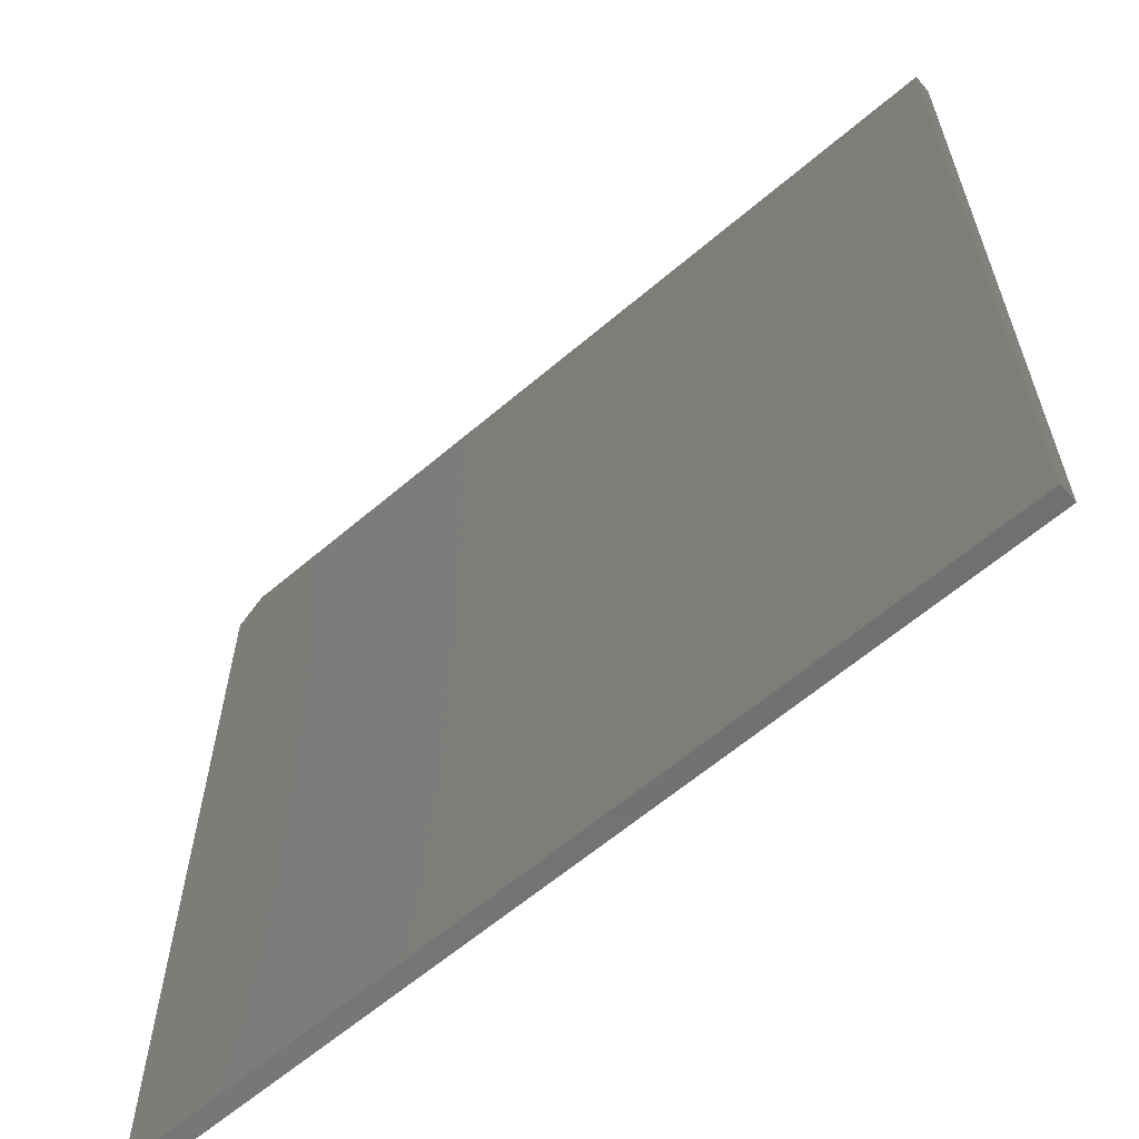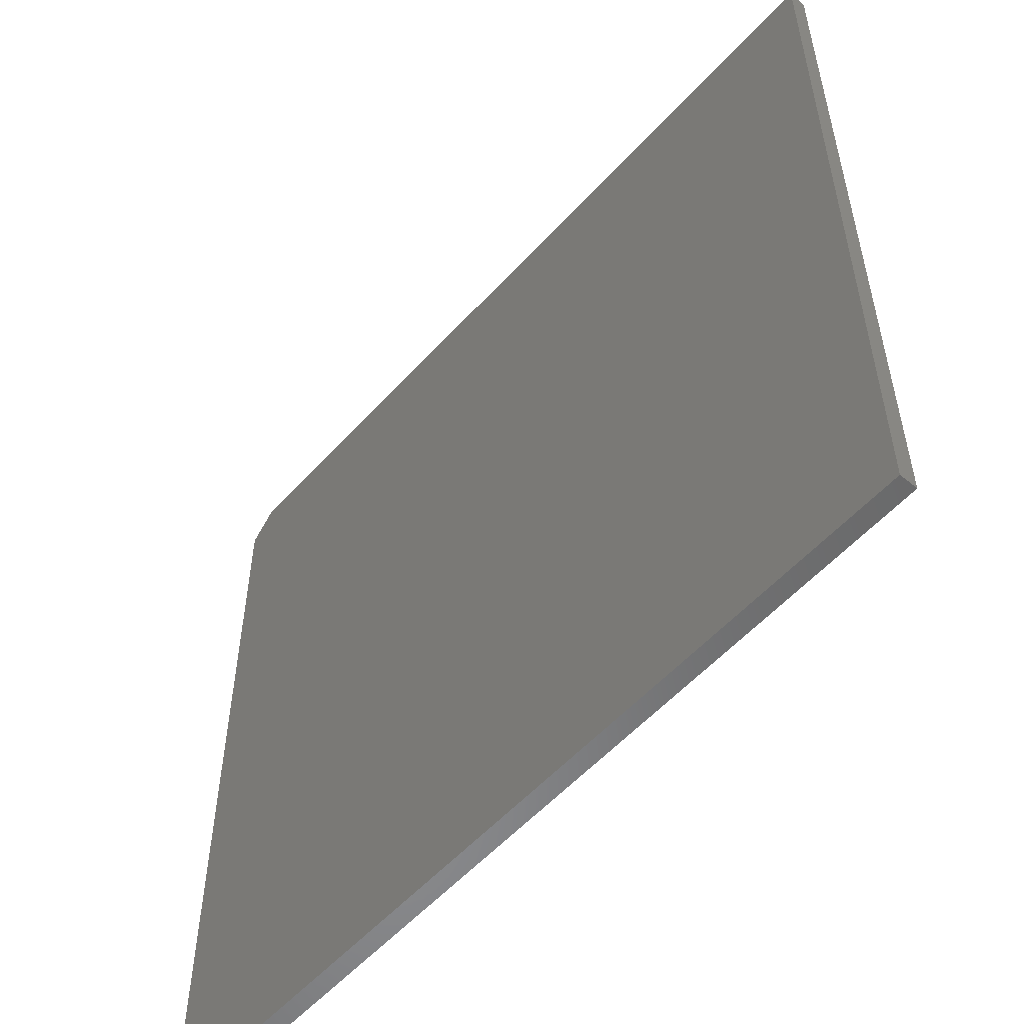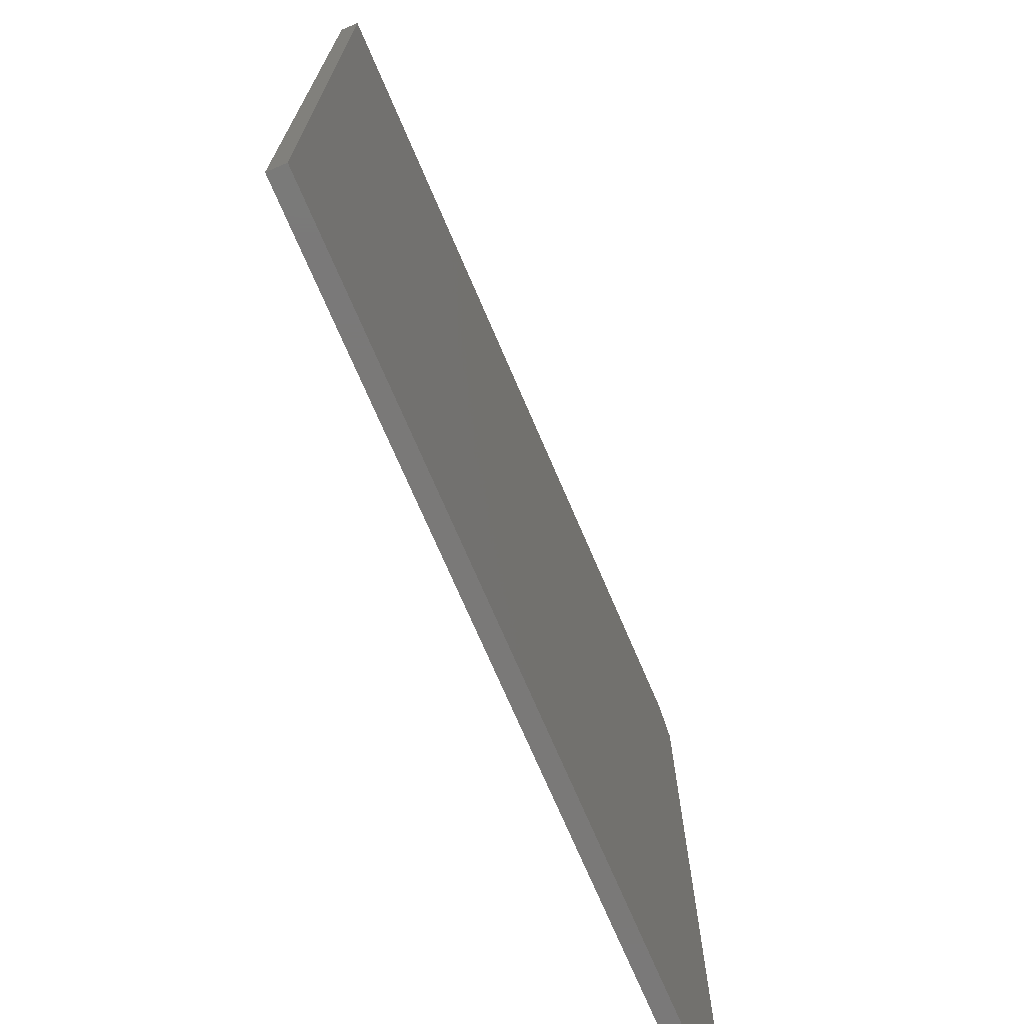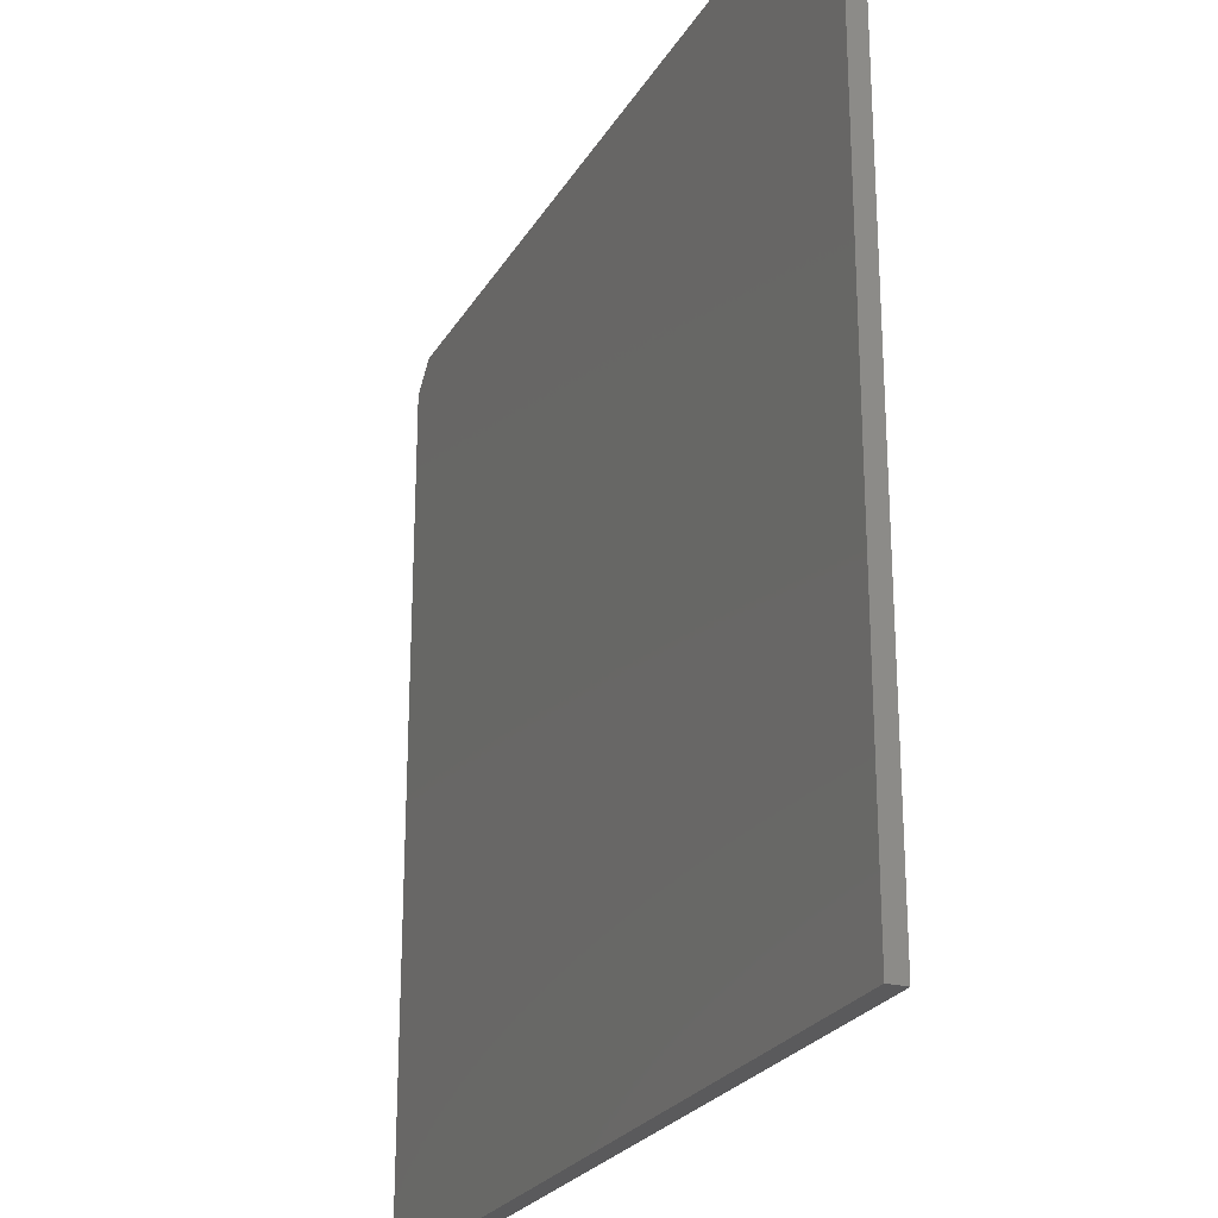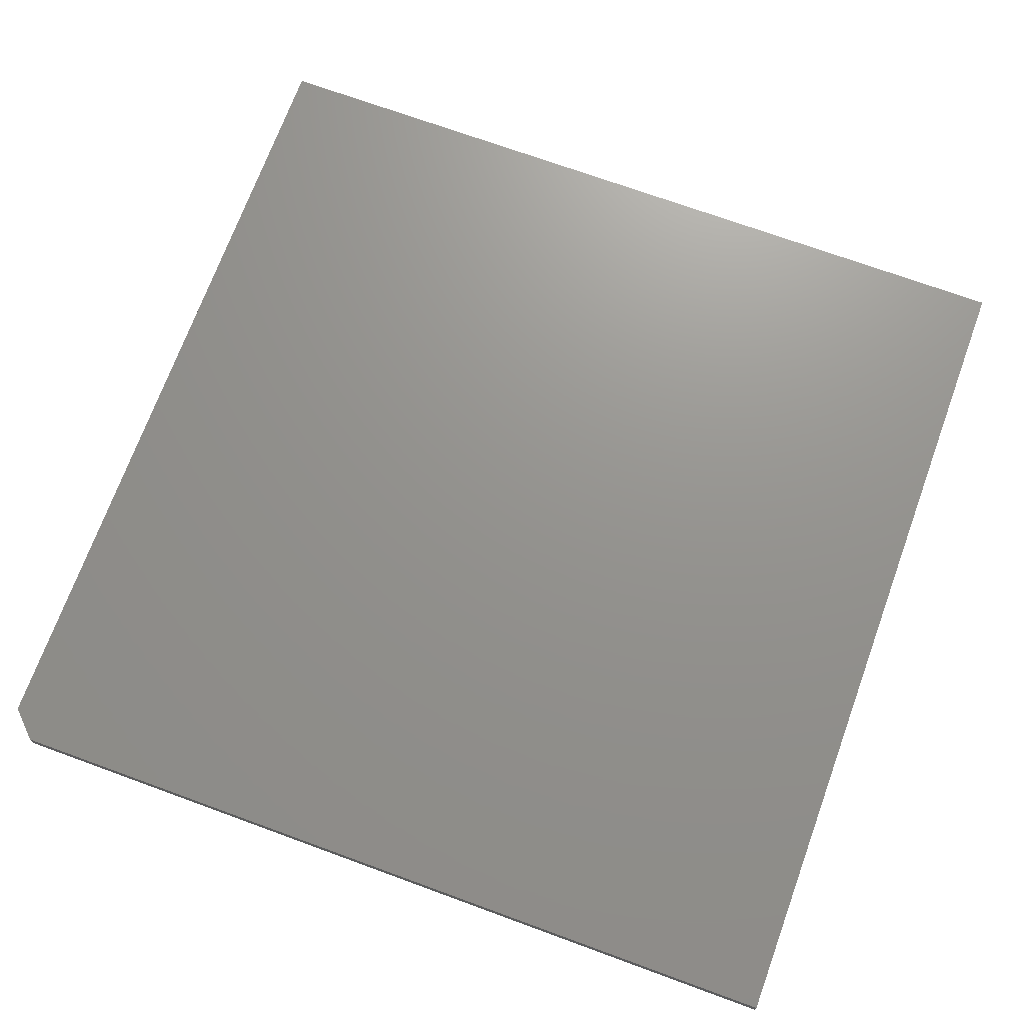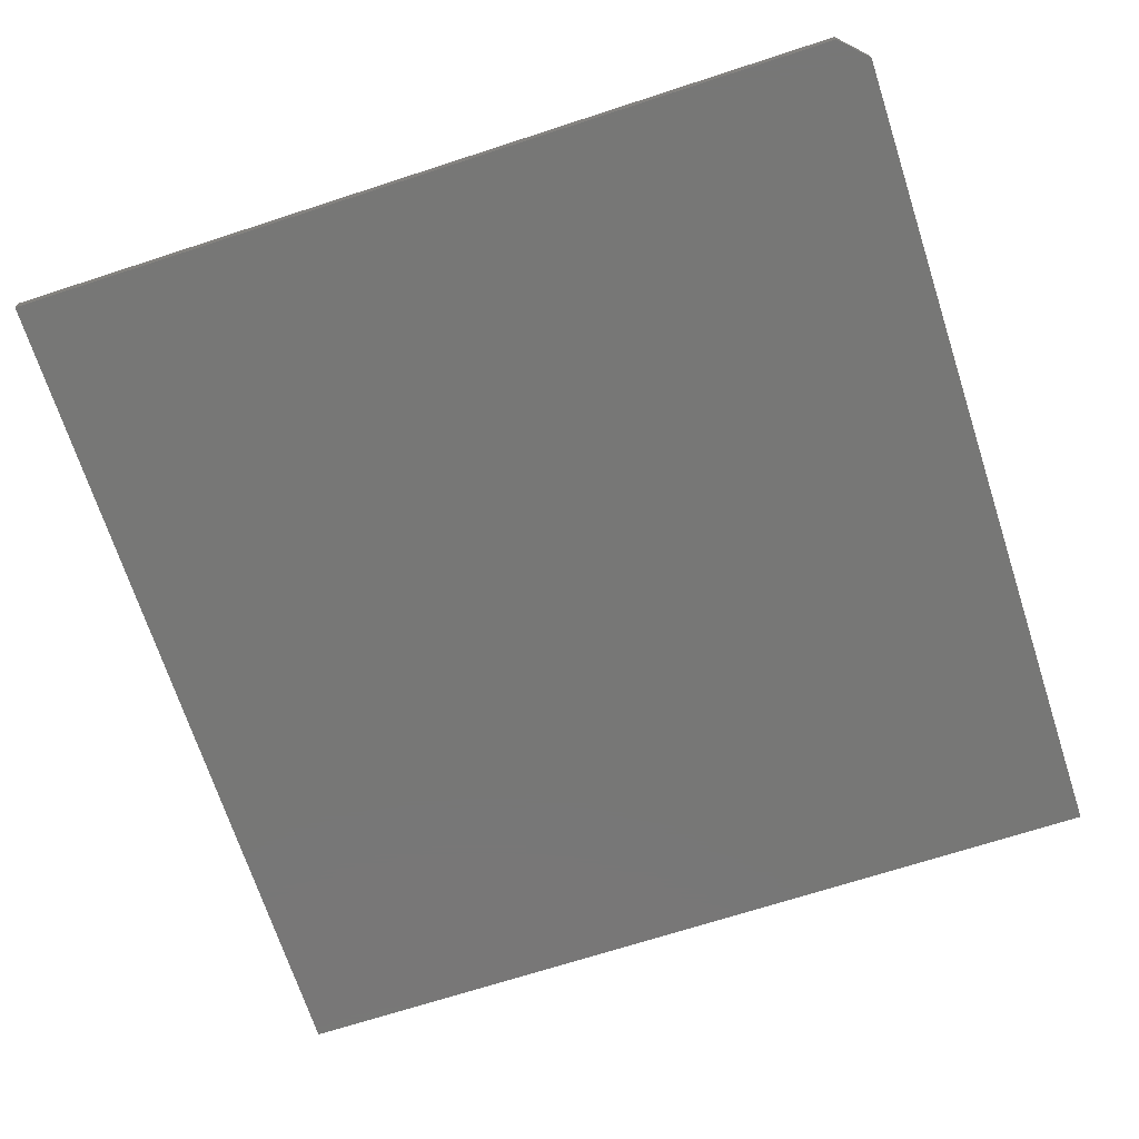
<metadata>
{"format":"stl","ext":"stl","renderer":"f3d","projection":"perspective","resolution":1024,"background":"white","views":[{"elev":-62.4,"azim":40.8,"up":"+Y"},{"elev":-55.4,"azim":48.7,"up":"+Y"},{"elev":-72.5,"azim":113.2,"up":"+Y"},{"elev":-24.7,"azim":66.2,"up":"+Y"},{"elev":71.3,"azim":-69.9,"up":"+Z"},{"elev":-69.8,"azim":-162.0,"up":"+Z"}]}
</metadata>
<code>
# stl→obj: 10 verts, 16 faces
v -0.75 -0.75 0.01562
v 0.75 -0.75 0.01562
v -0.75 0.7031 0.01562
v 0.75 0.75 0.01562
v -0.7031 0.75 0.01562
v -0.7031 0.75 -0.01562
v 0.75 0.75 -0.01562
v -0.75 0.7031 -0.01562
v 0.75 -0.75 -0.01562
v -0.75 -0.75 -0.01562
f 1 2 3
f 3 2 4
f 3 4 5
f 6 7 8
f 8 7 9
f 8 9 10
f 3 8 1
f 1 8 10
f 4 7 5
f 5 7 6
f 8 3 6
f 6 3 5
f 2 9 4
f 4 9 7
f 1 10 2
f 2 10 9

</code>
